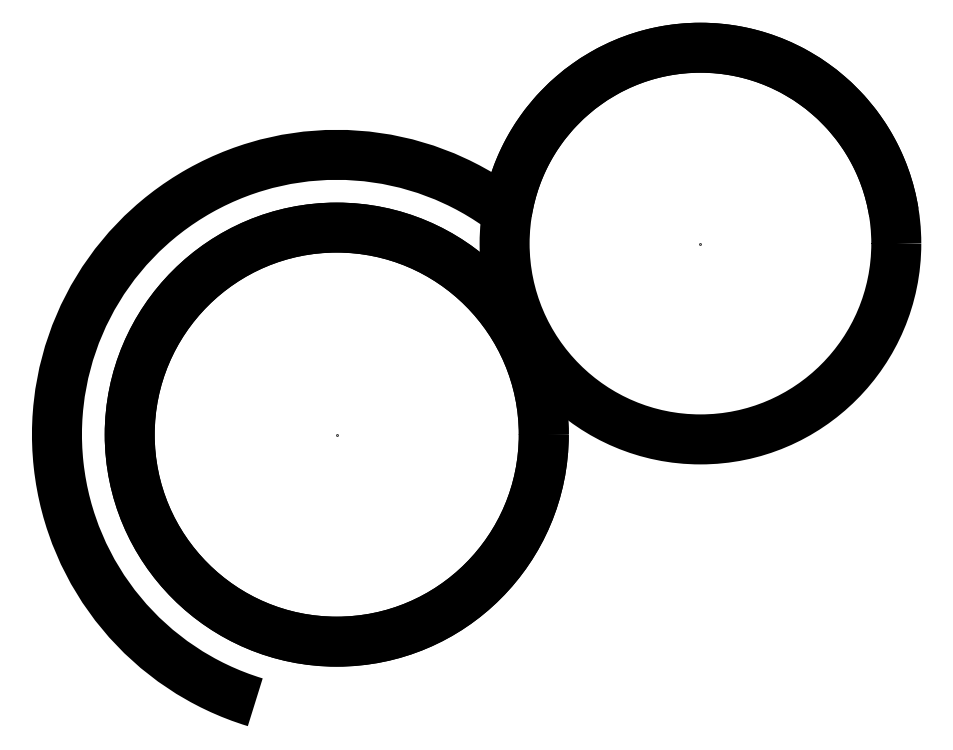
<metadata>
{"format":"dxf","ext":"dxf","renderer":"ezdxf+matplotlib","layout":"modelspace","background":"white","min_lineweight":24,"dpi":150}
</metadata>
<code>
0
SECTION
2
ENTITIES
0
POINT
8
0
10
-88.18
20
32.79
30
0
0
POINT
8
0
10
-114.2
20
19.13
30
0
0
CIRCLE
8
0
10
-88.18
20
32.79
30
0
40
14
210
0
220
0
230
1
0
ARC
8
0
10
-88.18
20
32.79
30
0
40
14
210
0
220
-0
230
1
50
9.079
51
170.9
0
ARC
8
0
10
-114.2
20
19.13
30
0
40
20
210
0
220
-0
230
1
50
52.5
51
253.1
0
CIRCLE
8
0
10
-114.2
20
19.13
30
0
40
14.8
210
0
220
0
230
1
0
CIRCLE
8
0
10
-114.2
20
19.13
30
0
40
14.8
210
0
220
0
230
1
0
ENDSEC
0
EOF

</code>
